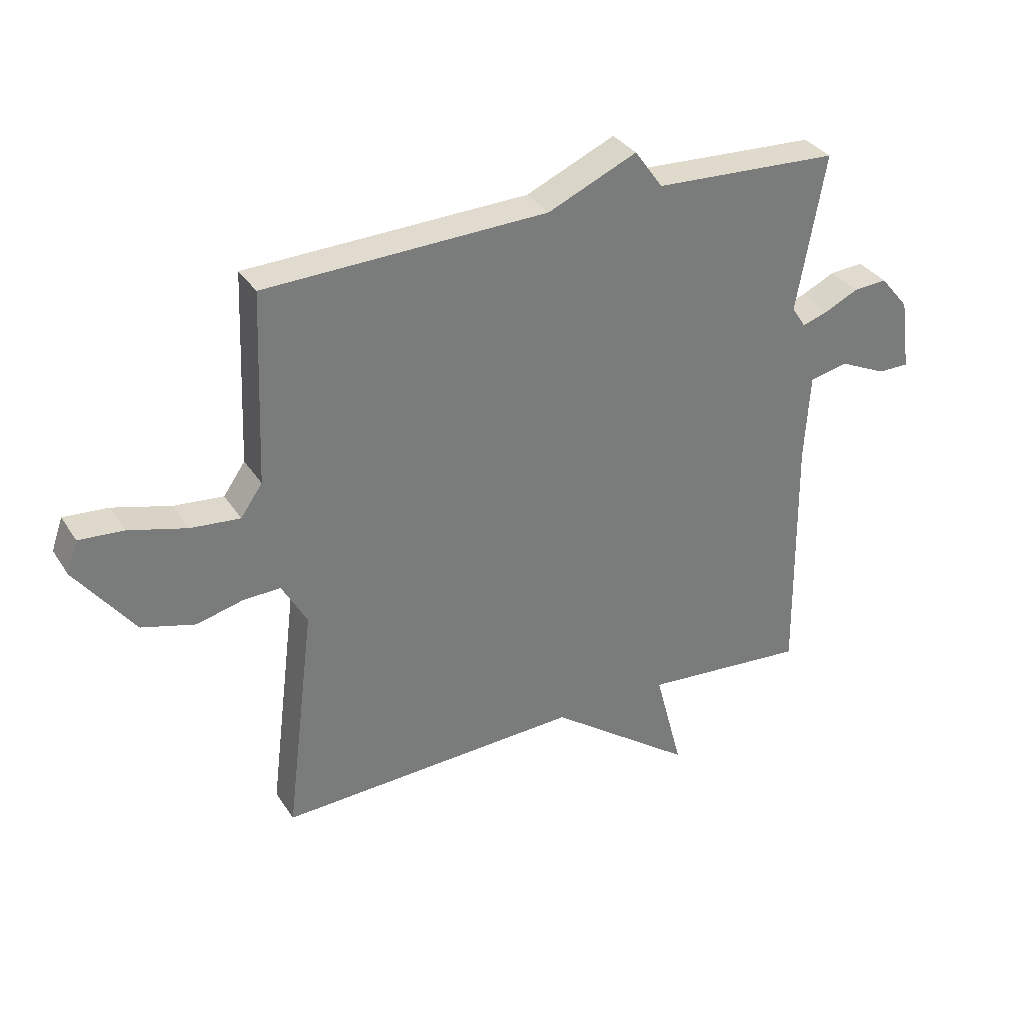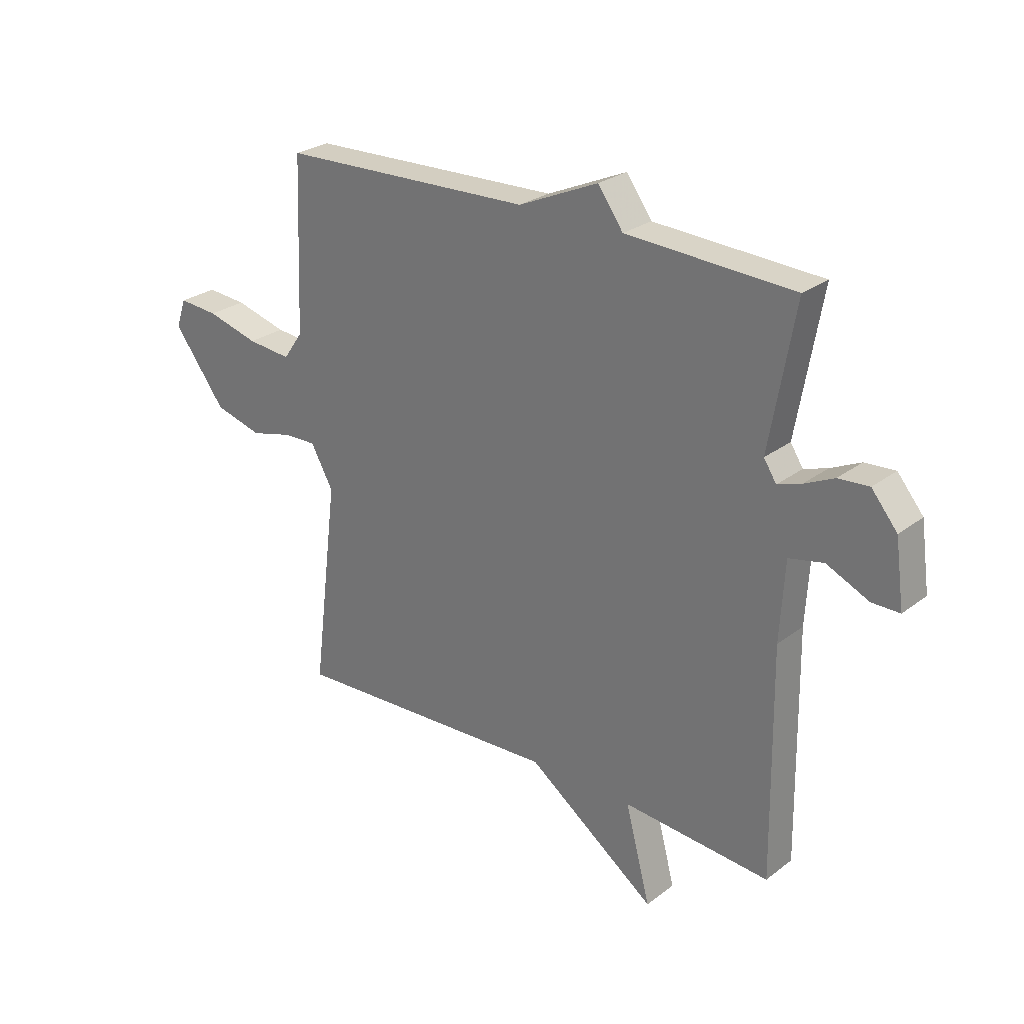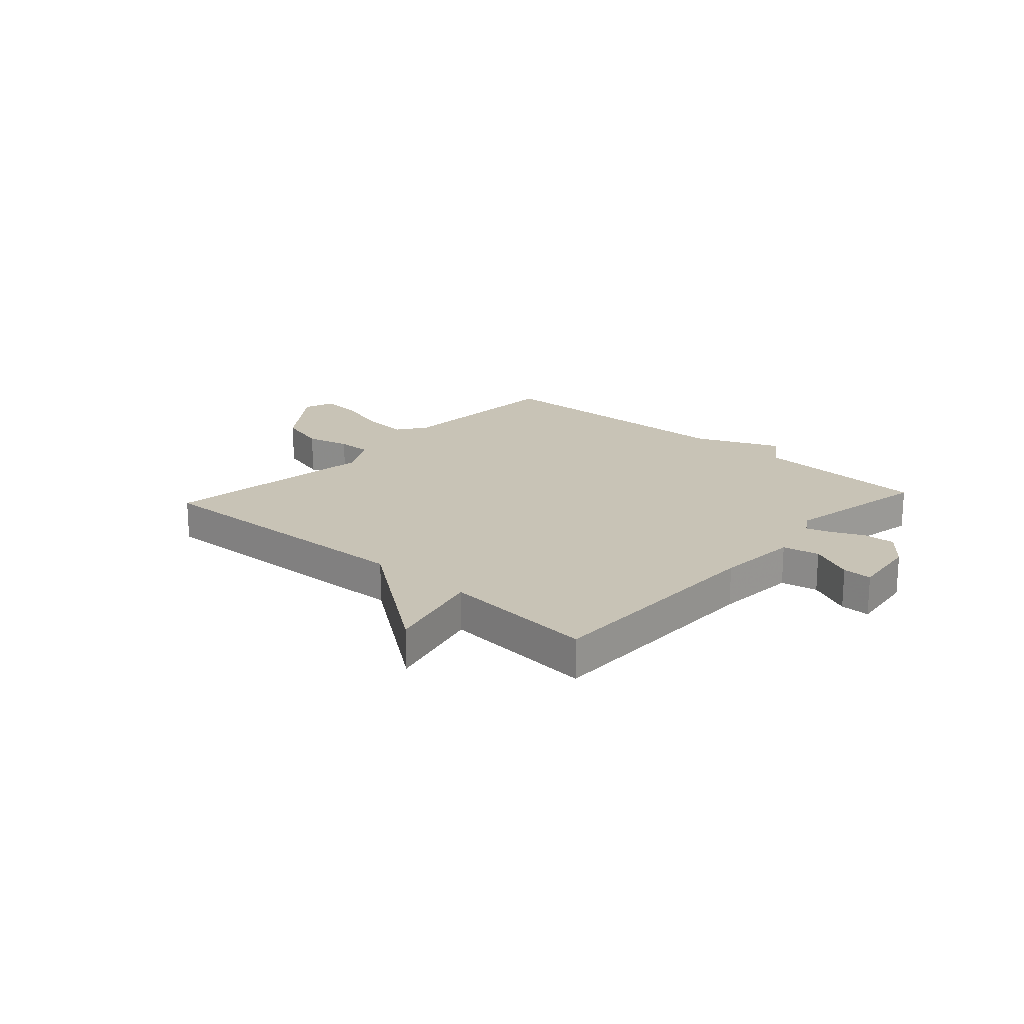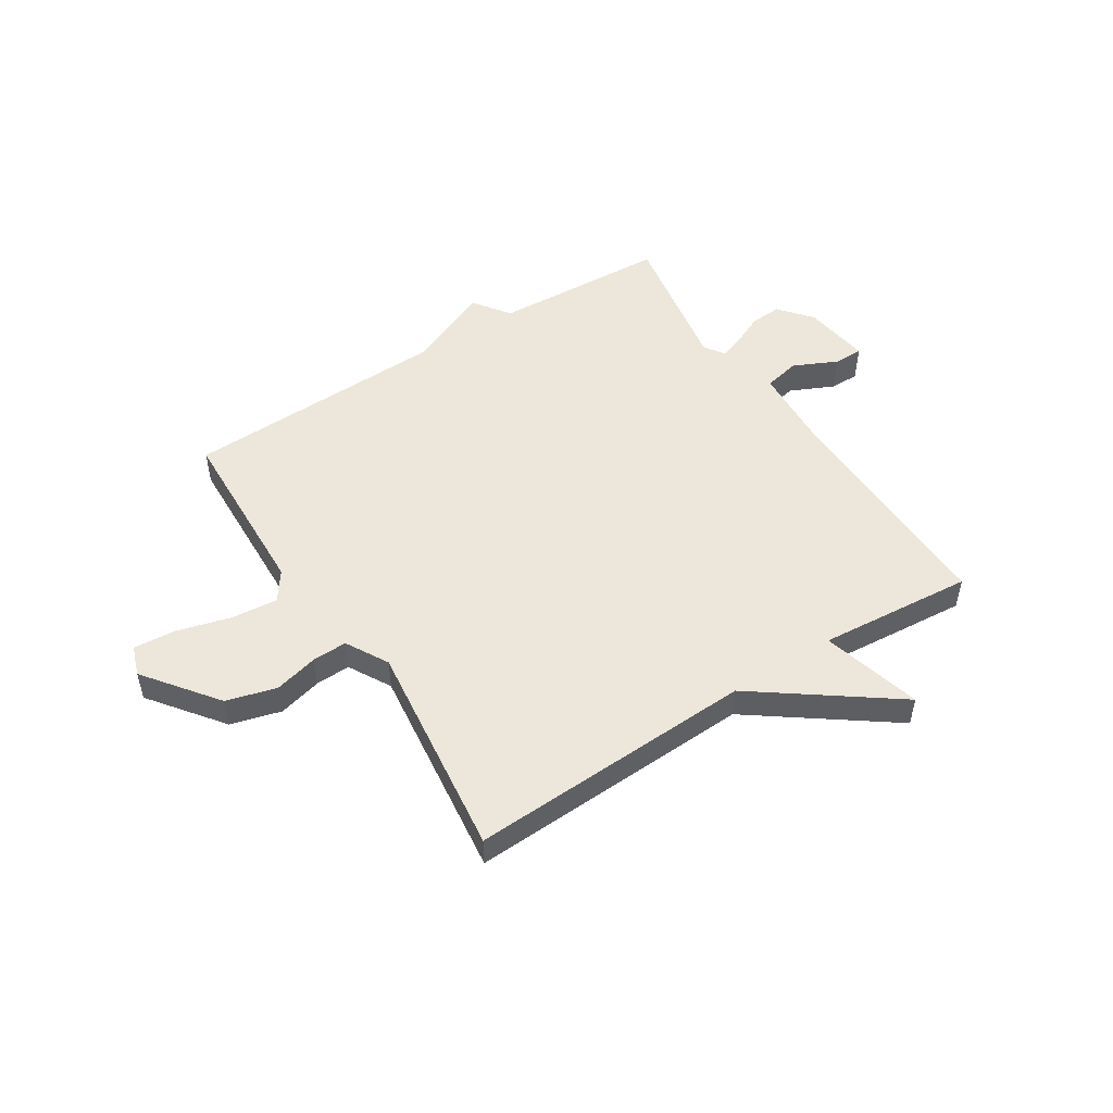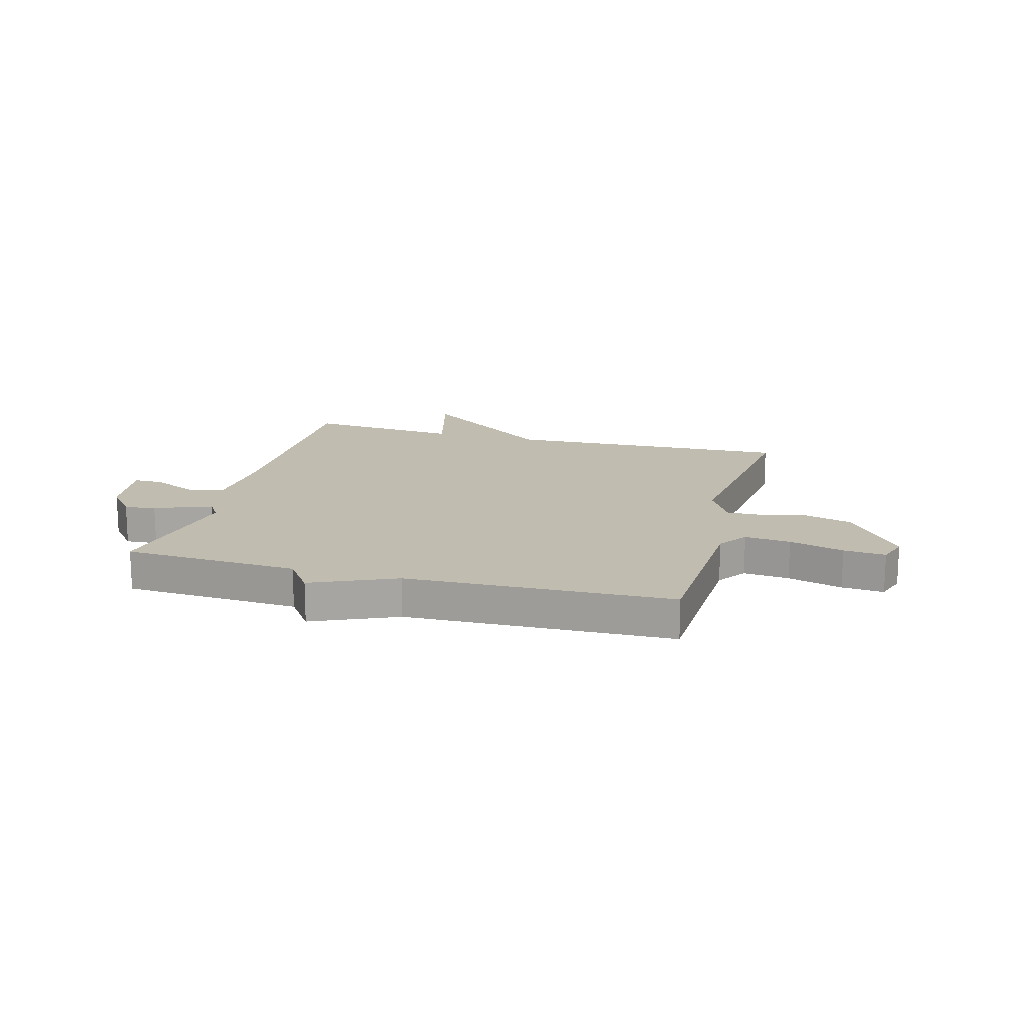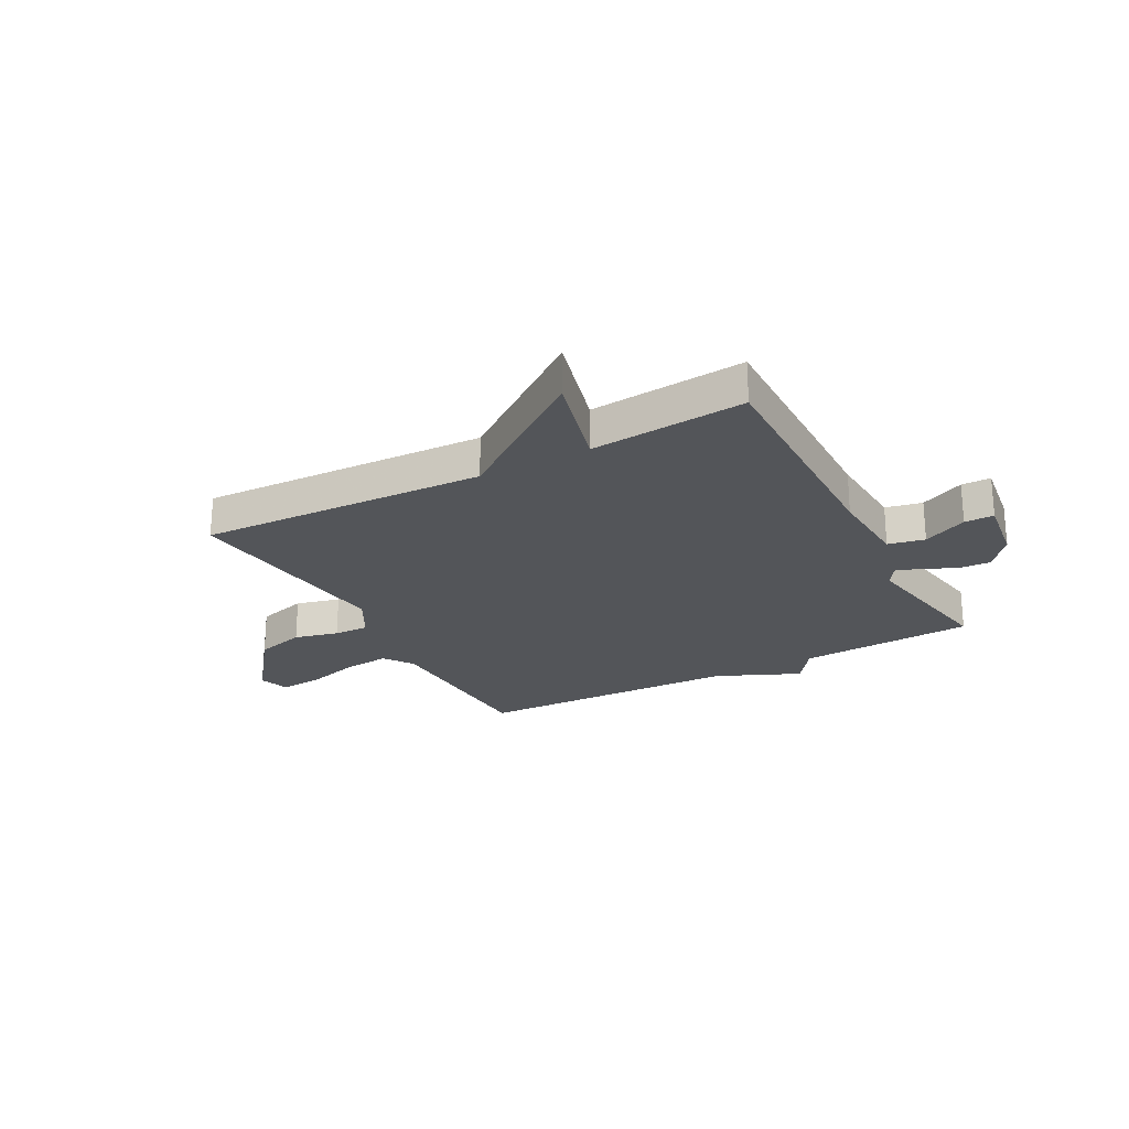
<metadata>
{"format":"obj","ext":"obj","renderer":"f3d","projection":"perspective","resolution":1024,"background":"white","views":[{"elev":33.3,"azim":152.1,"up":"+Z"},{"elev":26.4,"azim":-139.7,"up":"+Z"},{"elev":19.4,"azim":-137.6,"up":"+Y"},{"elev":50.6,"azim":147.4,"up":"+Y"},{"elev":16.4,"azim":15.3,"up":"+Y"},{"elev":-24.1,"azim":-151.7,"up":"+Y"}]}
</metadata>
<code>
v 0.5 0.07 0.5
v 0.513 0.07 0.174
v 0.55 0.07 0.121
v 0.634 0.07 0.129
v 0.733 0.07 0.156
v 0.809 0.07 0.162
v 0.828 0.07 0.107
v 0.728 0.07 -0.025
v 0.637 0.07 -0.05
v 0.557 0.07 -0.03
v 0.494 0.07 -0.028
v 0.451 0.07 -0.105
v 0.5 0.07 -0.5
v -0.019 0.07 -0.477
v -0.267 0.07 -0.658
v -0.219 0.07 -0.477
v -0.5 0.07 -0.5
v -0.494 0.07 -0.069
v -0.503 0.07 0.081
v -0.569 0.07 0.095
v -0.649 0.07 0.058
v -0.702 0.07 0.058
v -0.685 0.07 0.181
v -0.636 0.07 0.24
v -0.578 0.07 0.236
v -0.521 0.07 0.209
v -0.476 0.07 0.194
v -0.452 0.07 0.231
v -0.5 0.07 0.5
v -0.182 0.07 0.516
v -0.134 0.07 0.583
v 0.018 0.07 0.516
v 0.5 0 0.5
v 0.513 0 0.174
v 0.55 0 0.121
v 0.634 0 0.129
v 0.733 0 0.156
v 0.809 0 0.162
v 0.828 0 0.107
v 0.728 0 -0.025
v 0.637 0 -0.05
v 0.557 0 -0.03
v 0.494 0 -0.028
v 0.451 0 -0.105
v 0.5 0 -0.5
v -0.019 0 -0.477
v -0.267 0 -0.658
v -0.219 0 -0.477
v -0.5 0 -0.5
v -0.494 0 -0.069
v -0.503 0 0.081
v -0.569 0 0.095
v -0.649 0 0.058
v -0.702 0 0.058
v -0.685 0 0.181
v -0.636 0 0.24
v -0.578 0 0.236
v -0.521 0 0.209
v -0.476 0 0.194
v -0.452 0 0.231
v -0.5 0 0.5
v -0.182 0 0.516
v -0.134 0 0.583
v 0.018 0 0.516
f 30 31 32
f 32 1 2
f 30 32 2
f 29 30 2
f 28 29 2
f 27 28 2 3
f 24 25 26
f 23 24 26
f 22 23 26
f 21 22 26
f 20 21 26
f 19 20 26 27
f 18 19 27 3
f 18 3 4
f 17 18 4
f 16 17 4
f 14 15 16 4
f 12 13 14
f 11 12 14
f 8 9 10
f 7 8 10
f 6 7 10
f 5 6 10
f 4 5 10
f 4 10 11
f 4 11 14
f 64 63 62
f 34 33 64
f 34 64 62
f 34 62 61
f 34 61 60
f 35 34 60 59
f 58 57 56
f 58 56 55
f 58 55 54
f 58 54 53
f 58 53 52
f 59 58 52 51
f 35 59 51 50
f 36 35 50
f 36 50 49
f 36 49 48
f 36 48 47 46
f 46 45 44
f 46 44 43
f 42 41 40
f 42 40 39
f 42 39 38
f 42 38 37
f 42 37 36
f 43 42 36
f 46 43 36
f 1 33 34 2
f 2 34 35 3
f 3 35 36 4
f 4 36 37 5
f 5 37 38 6
f 6 38 39 7
f 7 39 40 8
f 8 40 41 9
f 9 41 42 10
f 10 42 43 11
f 11 43 44 12
f 12 44 45 13
f 13 45 46 14
f 14 46 47 15
f 15 47 48 16
f 16 48 49 17
f 17 49 50 18
f 18 50 51 19
f 19 51 52 20
f 20 52 53 21
f 21 53 54 22
f 22 54 55 23
f 23 55 56 24
f 24 56 57 25
f 25 57 58 26
f 26 58 59 27
f 27 59 60 28
f 28 60 61 29
f 29 61 62 30
f 30 62 63 31
f 31 63 64 32
f 32 64 33 1

</code>
